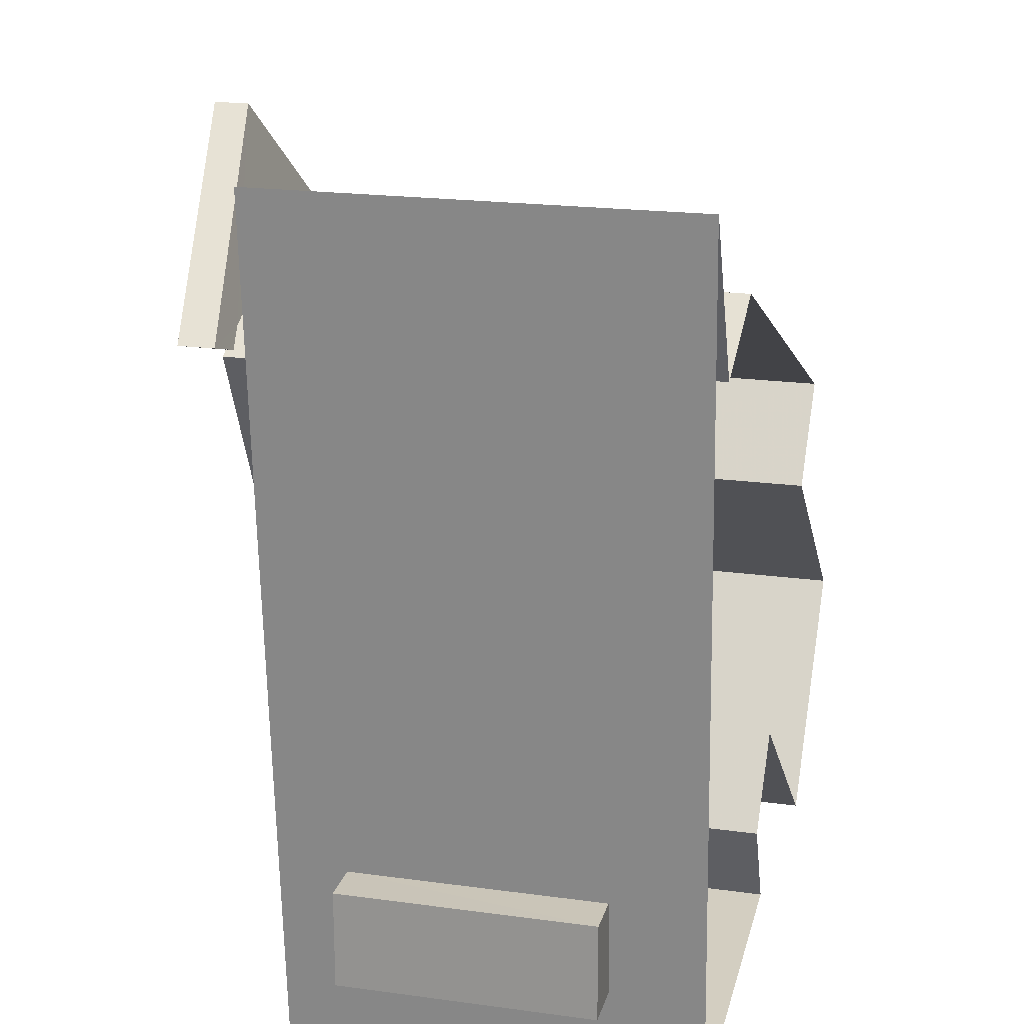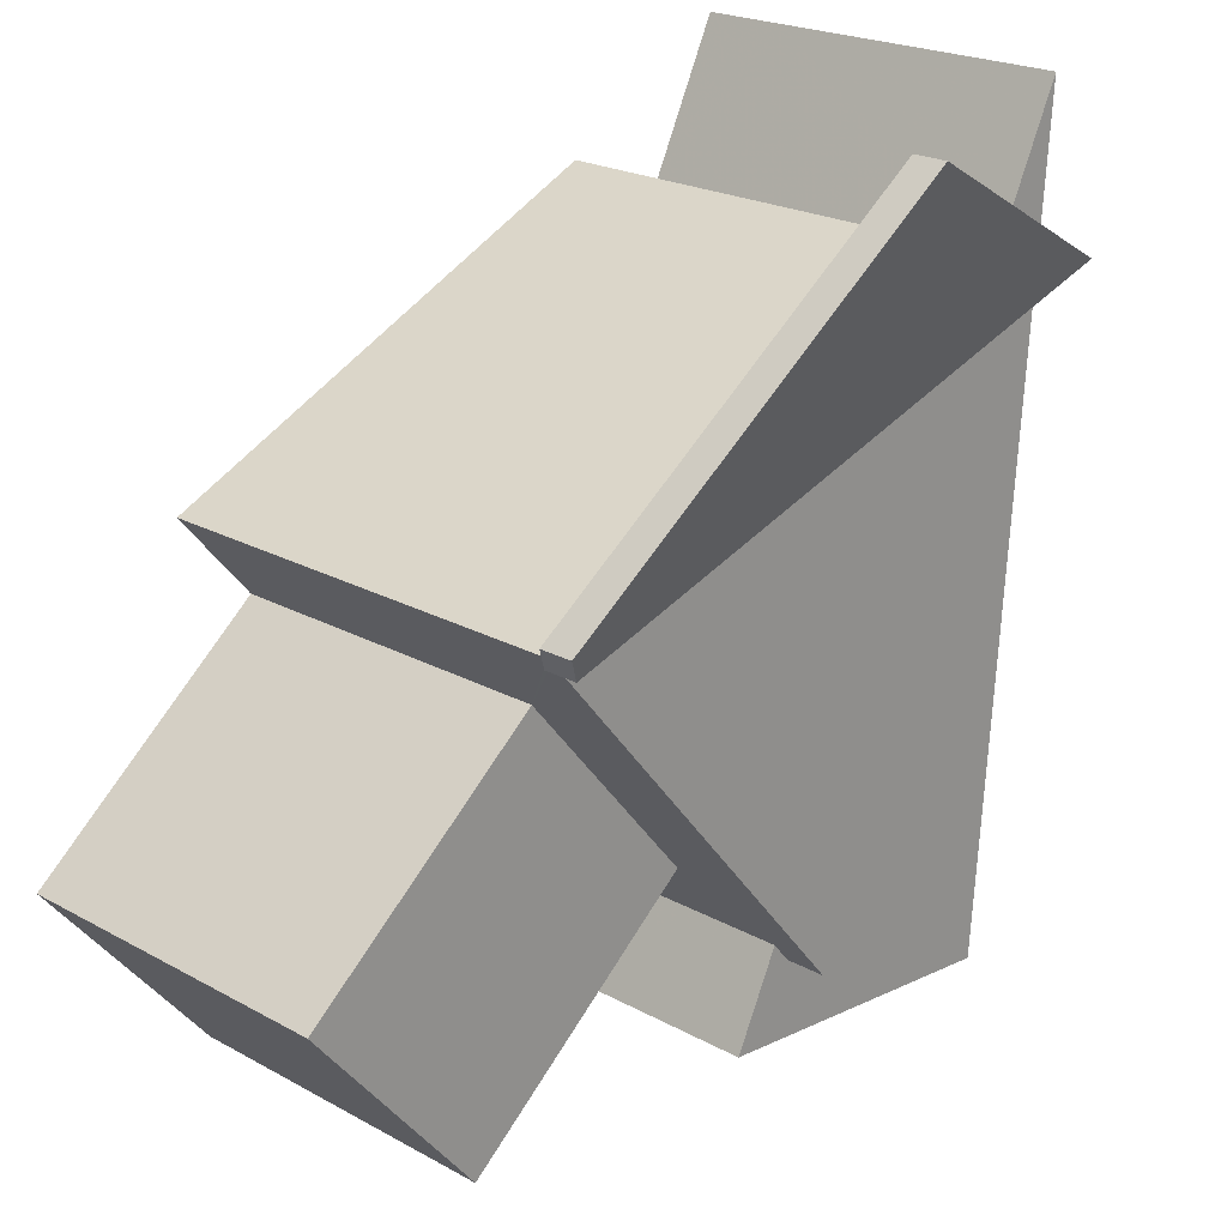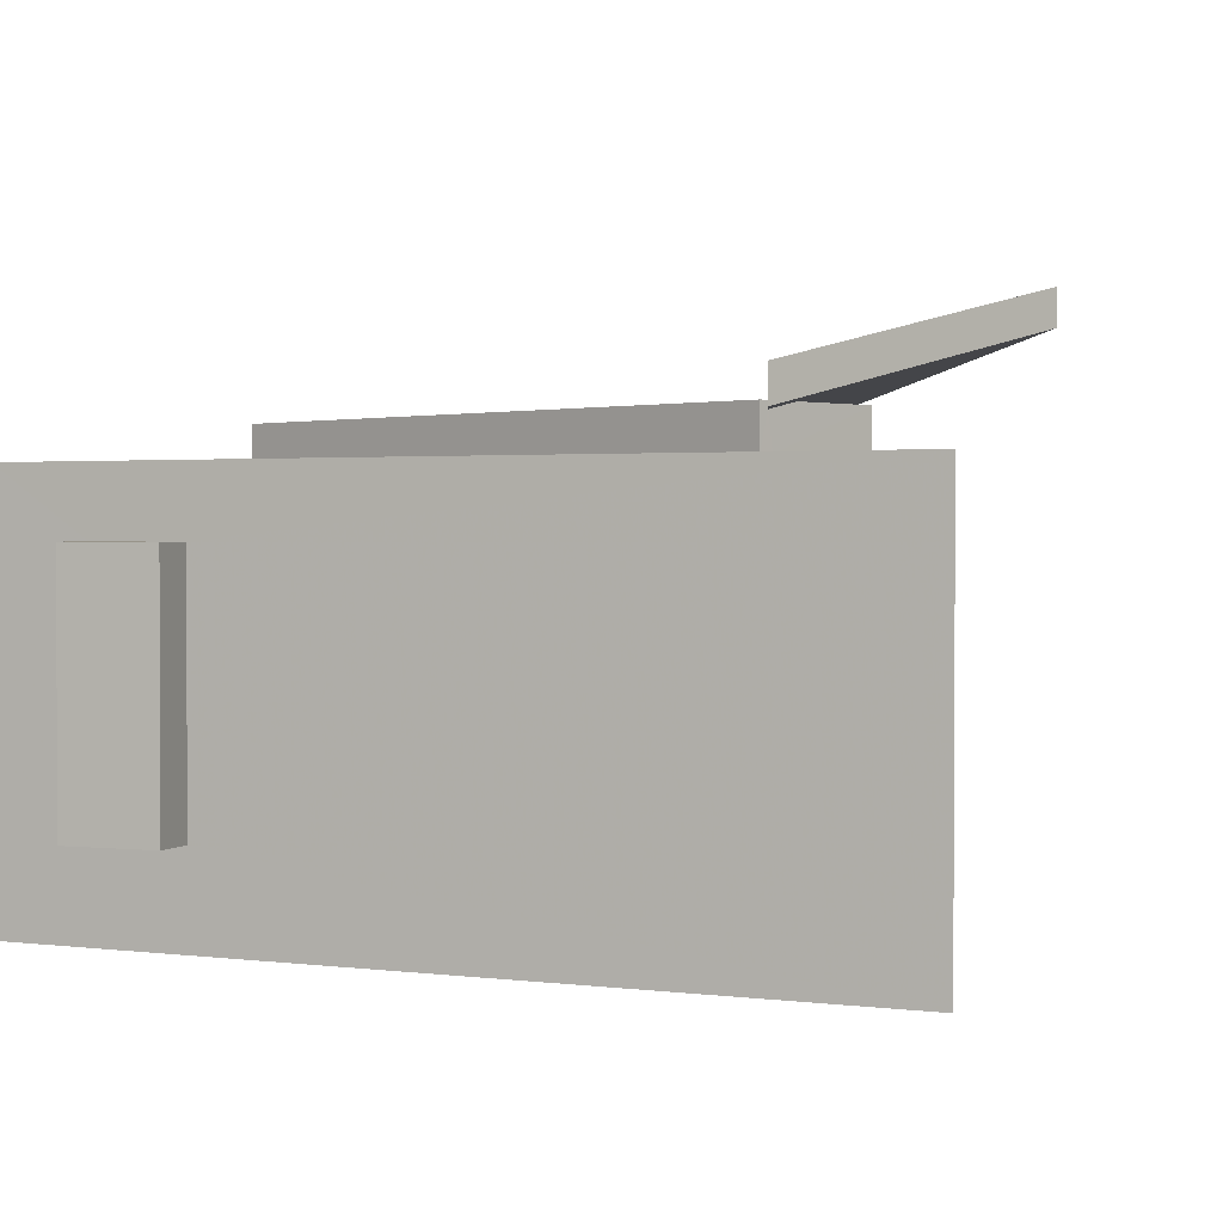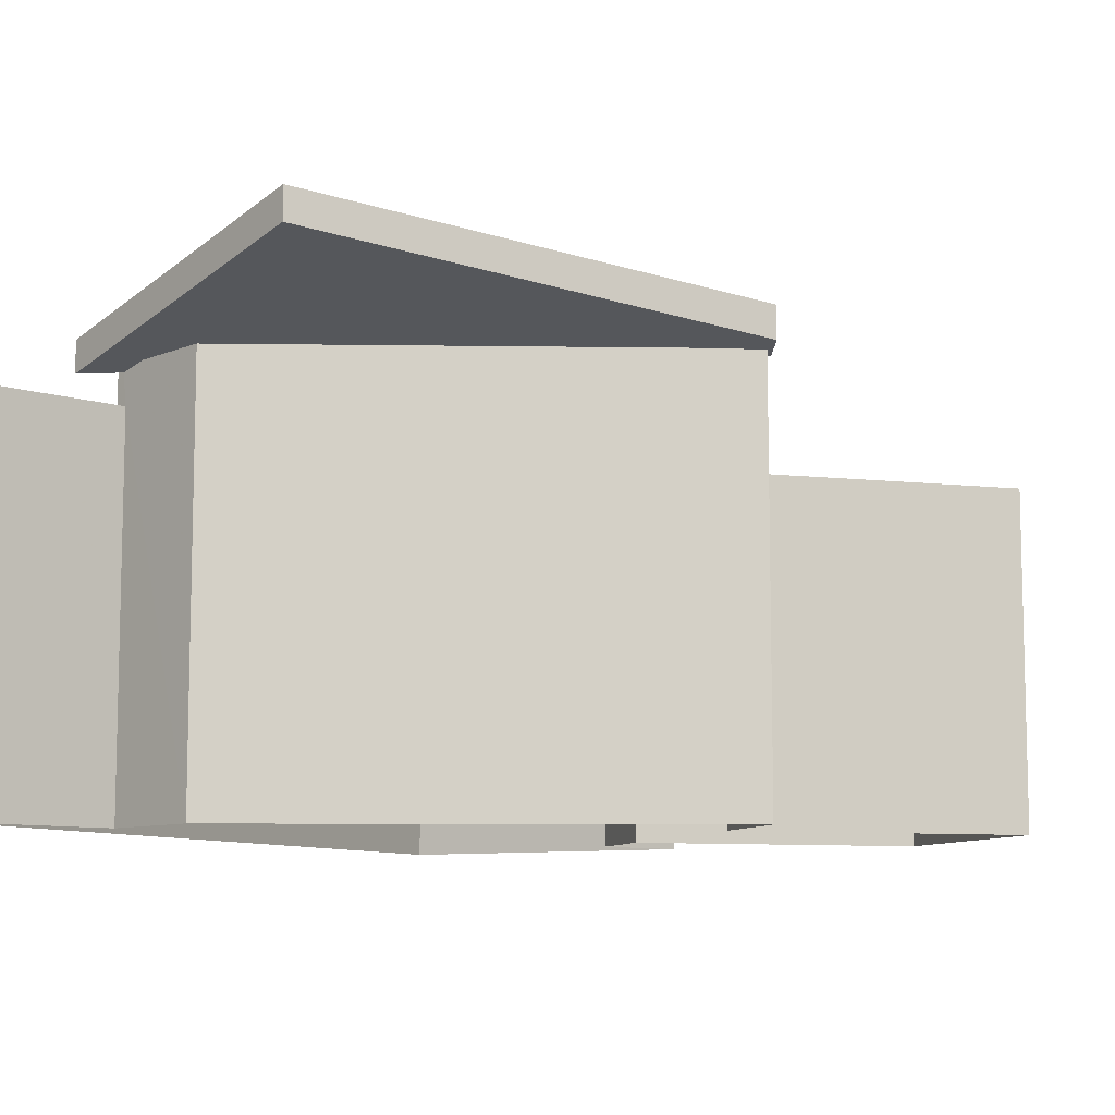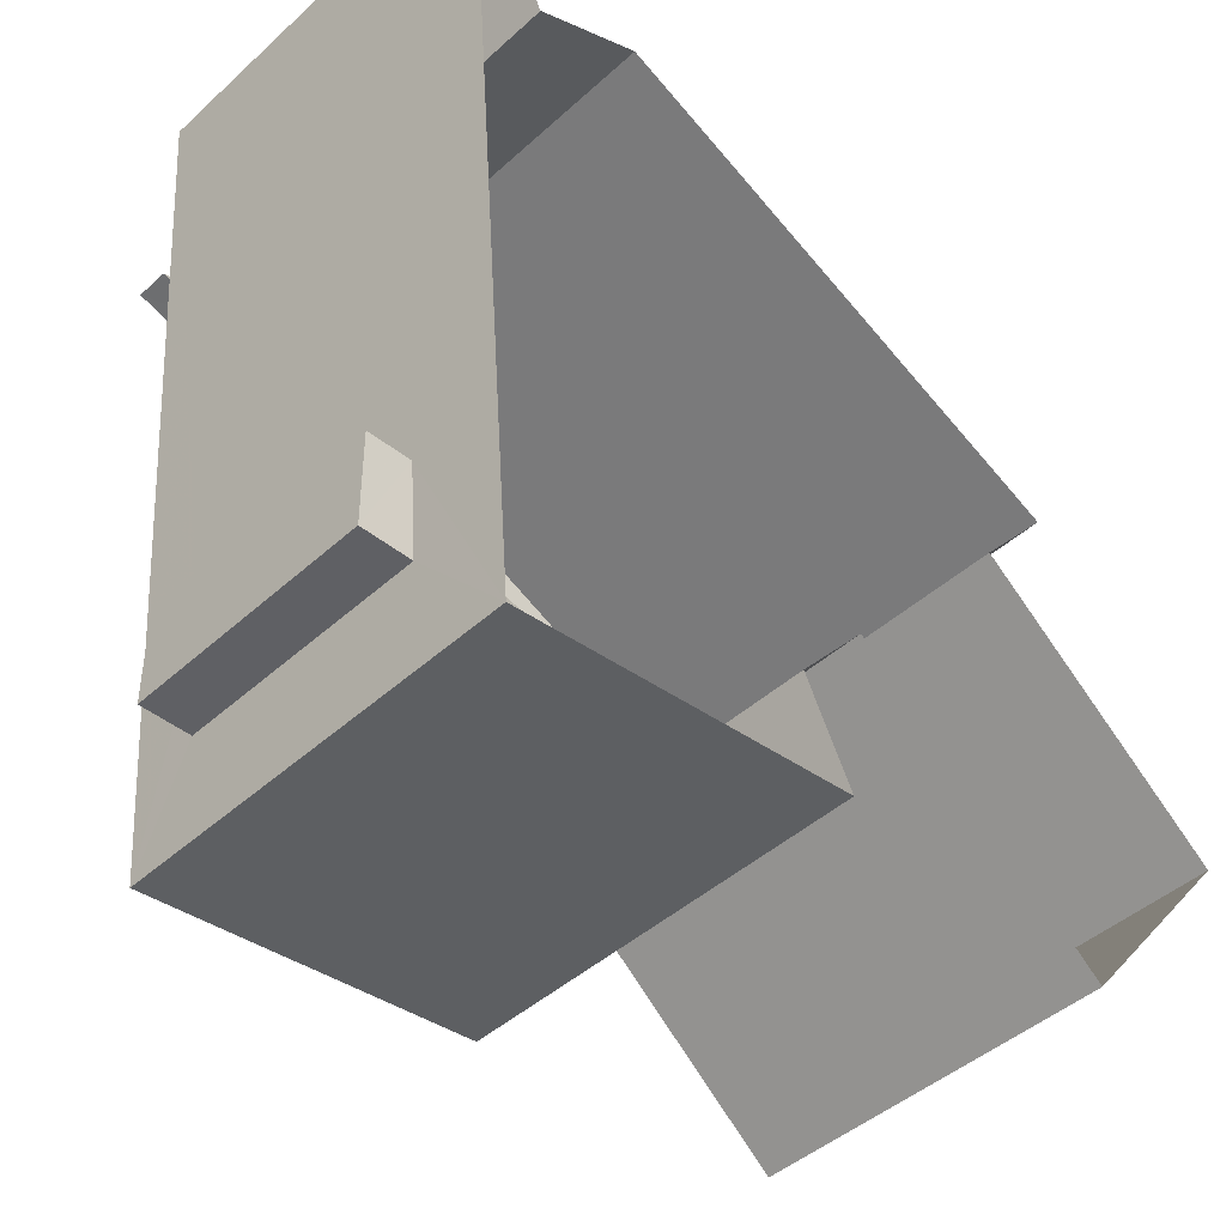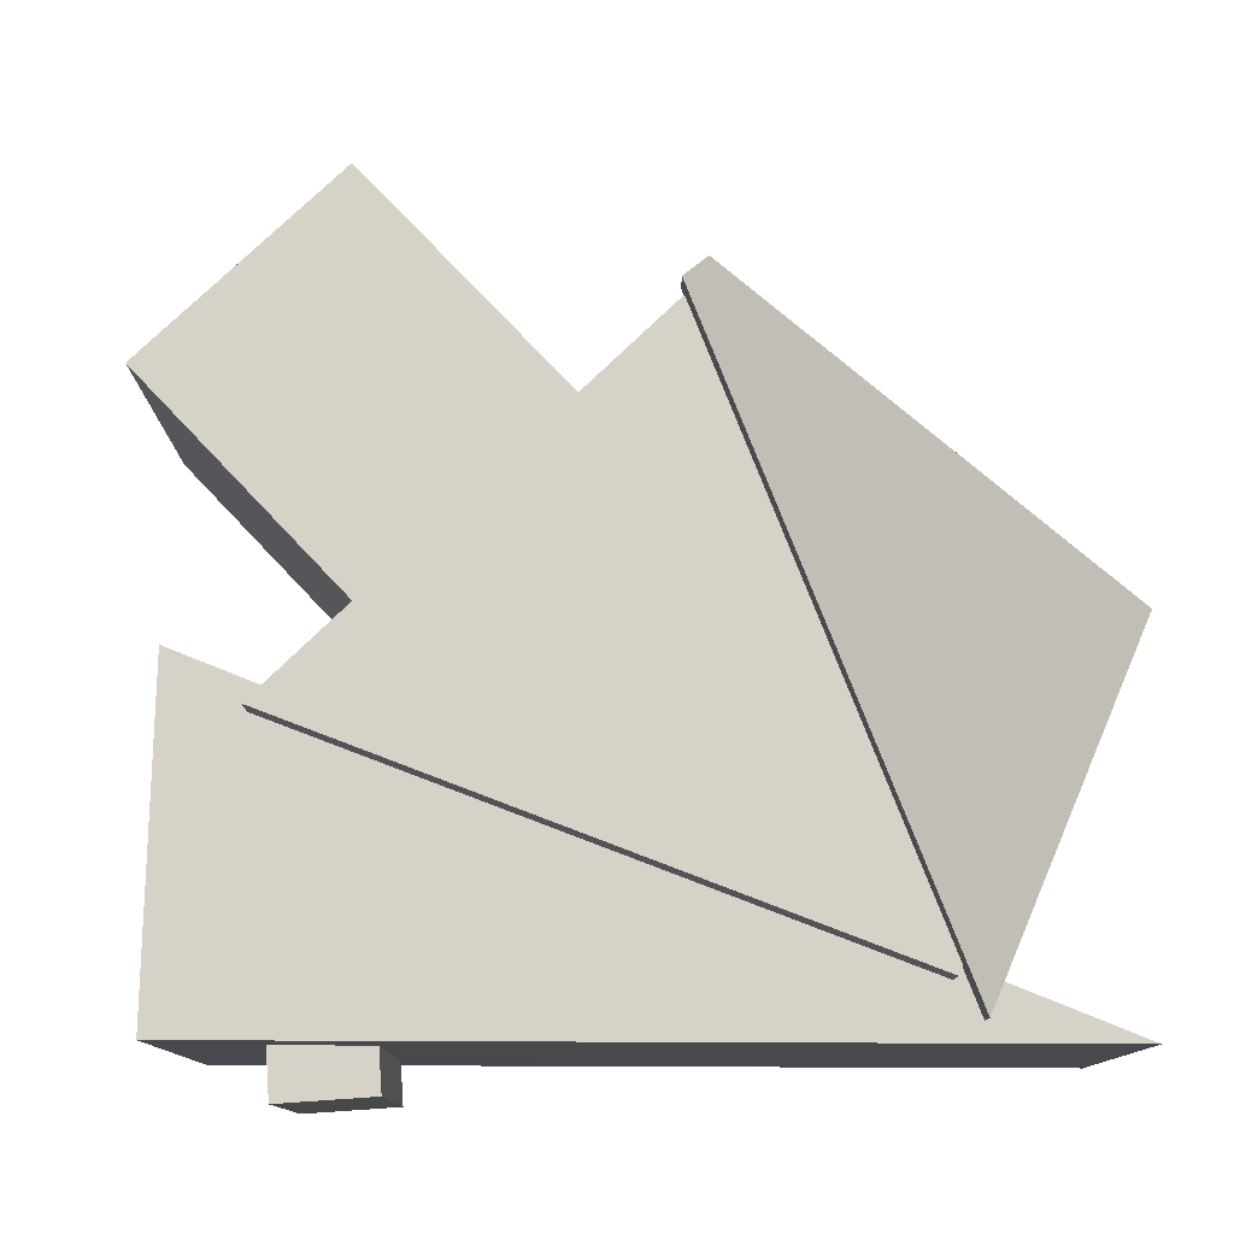
<metadata>
{"format":"obj","ext":"obj","renderer":"f3d","projection":"perspective","resolution":1024,"background":"white","views":[{"elev":20.0,"azim":104.2,"up":"+Y"},{"elev":22.0,"azim":-46.2,"up":"+Y"},{"elev":1.5,"azim":110.8,"up":"+Z"},{"elev":-8.9,"azim":-157.2,"up":"+Z"},{"elev":-44.4,"azim":136.5,"up":"+Y"},{"elev":78.1,"azim":85.9,"up":"+Z"}]}
</metadata>
<code>
v -8337 -4.125e+04 2.991
v -8339 -4.127e+04 2.997
v -8340 -4.125e+04 2.992
v -8359 -4.126e+04 2.994
v -8343 -4.125e+04 2.992
v -8356 -4.126e+04 2.994
v -8348 -4.127e+04 2.996
v -8350 -4.127e+04 2.997
v -8364 -4.127e+04 2.996
v -8359 -4.127e+04 2.997
v -8351 -4.127e+04 2.996
v -8339 -4.127e+04 5.914
v -8337 -4.127e+04 5.914
v -8337 -4.127e+04 5.915
v -8339 -4.127e+04 5.915
v -8338 -4.125e+04 17.16
v -8340 -4.125e+04 17.17
v -8340 -4.125e+04 17.4
v -8359 -4.126e+04 17.25
v -8359 -4.126e+04 17.25
v -8359 -4.126e+04 17.35
v -8358 -4.126e+04 17.4
v -8359 -4.126e+04 17.52
v -8348 -4.125e+04 19.61
v -8339 -4.127e+04 13.91
v -8337 -4.127e+04 13.91
v -8337 -4.127e+04 13.91
v -8339 -4.127e+04 13.91
v -8350 -4.127e+04 16.07
v -8348 -4.127e+04 16.07
v -8348 -4.127e+04 16.07
v -8339 -4.127e+04 16.07
v -8339 -4.125e+04 16.07
v -8337 -4.125e+04 16.06
v -8340 -4.125e+04 16.07
v -8359 -4.127e+04 14.3
v -8356 -4.126e+04 14.3
v -8364 -4.127e+04 14.3
v -8351 -4.127e+04 14.3
v -8340 -4.125e+04 17.4
v -8348 -4.127e+04 17.4
v -8339 -4.125e+04 17.4
v -8359 -4.126e+04 17.4
v -8343 -4.125e+04 17.4
v -8359 -4.126e+04 18.35
v -8348 -4.125e+04 20.71
v -8359 -4.126e+04 18.62
v -8338 -4.125e+04 18.26
v -8337 -4.125e+04 5.909
v -8337 -4.125e+04 13.91
f 1 2 3
f 4 5 6
f 7 2 8
f 9 6 10
f 5 3 11
f 6 11 10
f 3 7 11
f 2 7 3
f 6 5 11
f 12 13 14
f 15 12 14
f 16 17 18
f 19 20 21
f 22 21 23
f 18 22 24
f 16 18 24
f 21 20 23
f 22 23 24
f 25 26 27
f 25 28 26
f 29 30 31
f 29 32 30
f 33 34 35
f 32 34 33
f 30 32 33
f 36 37 38
f 36 39 37
f 40 41 42
f 40 43 41
f 22 18 44
f 45 46 47
f 45 48 46
f 25 27 13
f 12 25 13
f 27 26 14
f 13 27 14
f 15 14 26
f 28 15 26
f 2 1 12
f 2 15 32
f 32 25 34
f 1 49 12
f 25 50 34
f 2 12 15
f 28 25 32
f 15 28 32
f 29 8 2
f 32 29 2
f 31 8 29
f 31 7 8
f 50 49 35
f 1 3 49
f 50 35 34
f 49 3 35
f 50 12 49
f 50 25 12
f 10 39 36
f 10 11 39
f 10 38 9
f 10 36 38
f 37 9 38
f 37 6 9
f 31 30 41
f 43 39 41
f 39 7 31
f 39 11 7
f 21 4 37
f 19 21 37
f 37 43 19
f 4 6 37
f 43 37 39
f 39 31 41
f 18 35 44
f 44 35 5
f 42 33 17
f 40 42 17
f 5 35 3
f 18 17 35
f 17 33 35
f 5 4 22
f 5 22 44
f 4 21 22
f 30 42 41
f 30 33 42
f 23 45 47
f 23 20 45
f 47 46 24
f 23 47 24
f 24 46 48
f 16 24 48
f 17 16 40
f 16 48 40
f 19 43 20
f 40 48 45
f 43 40 45
f 20 43 45

</code>
